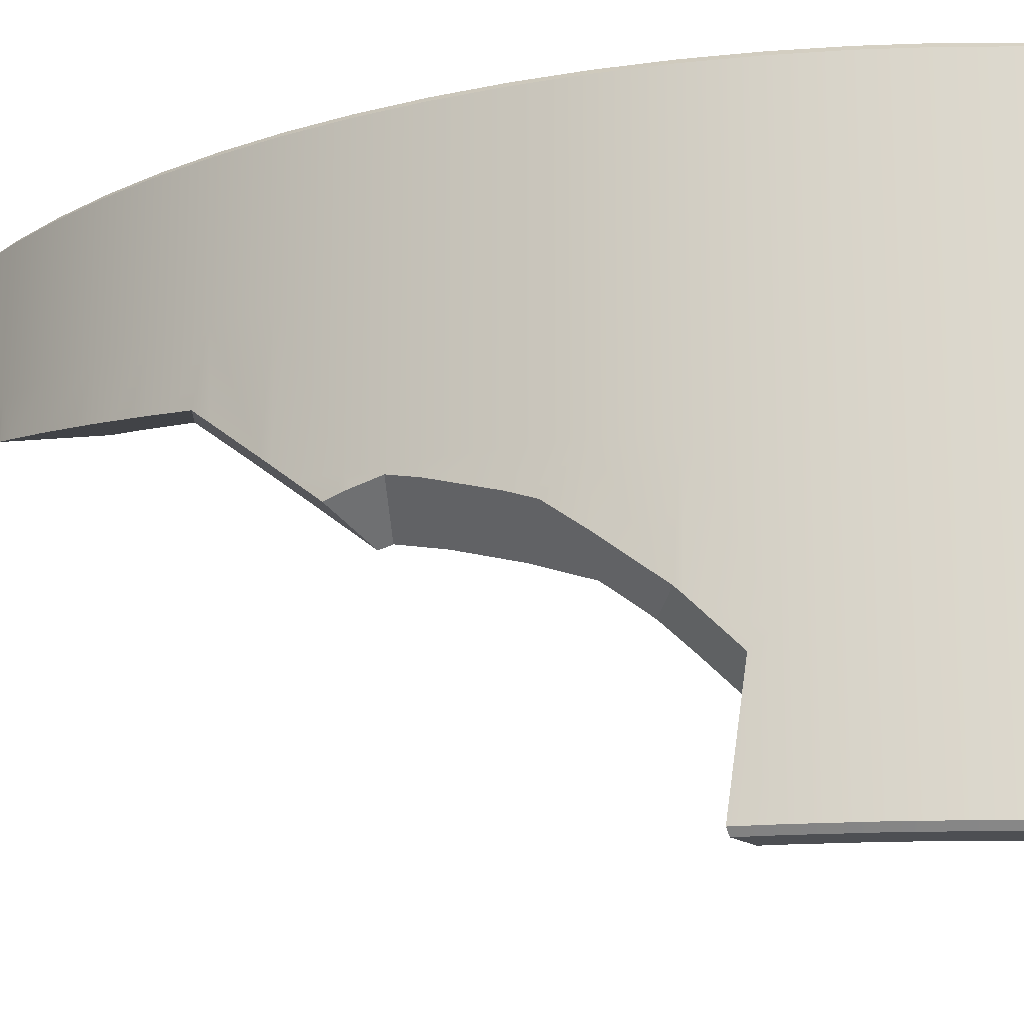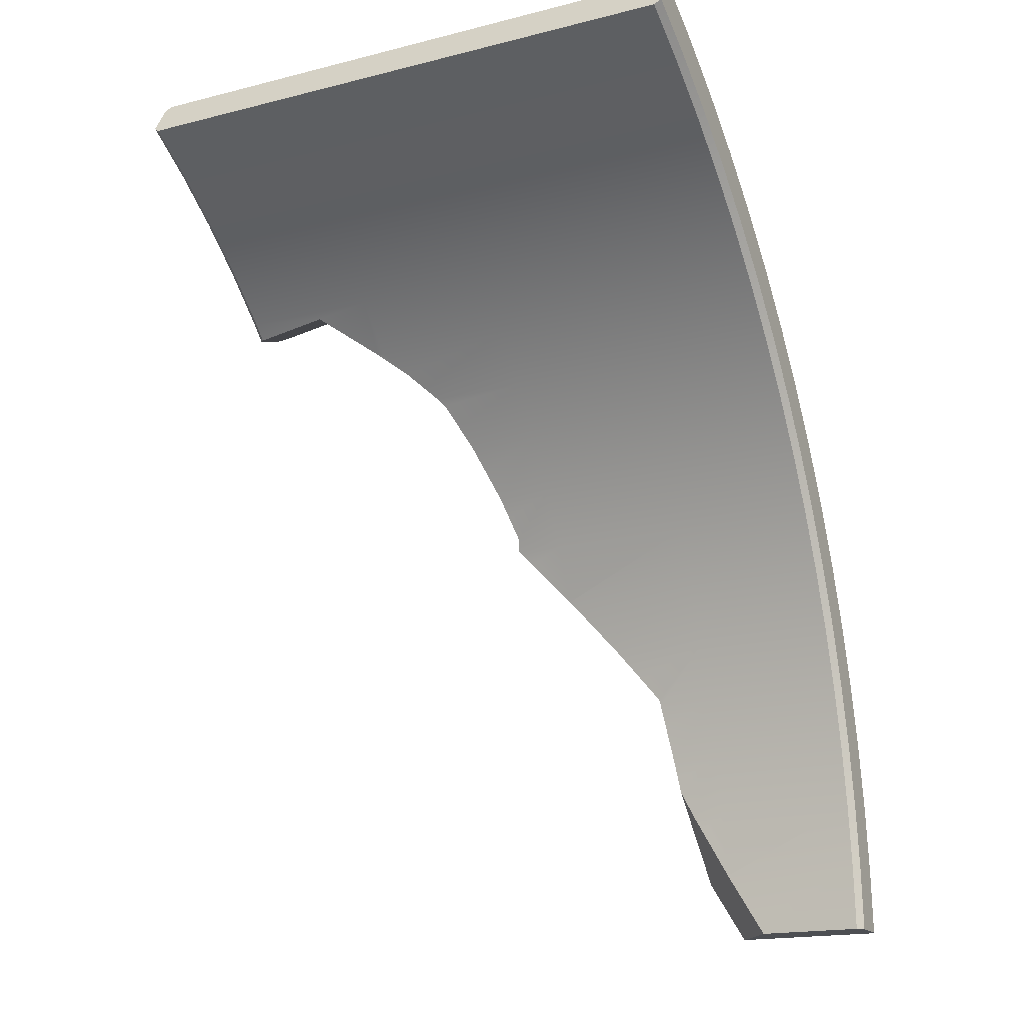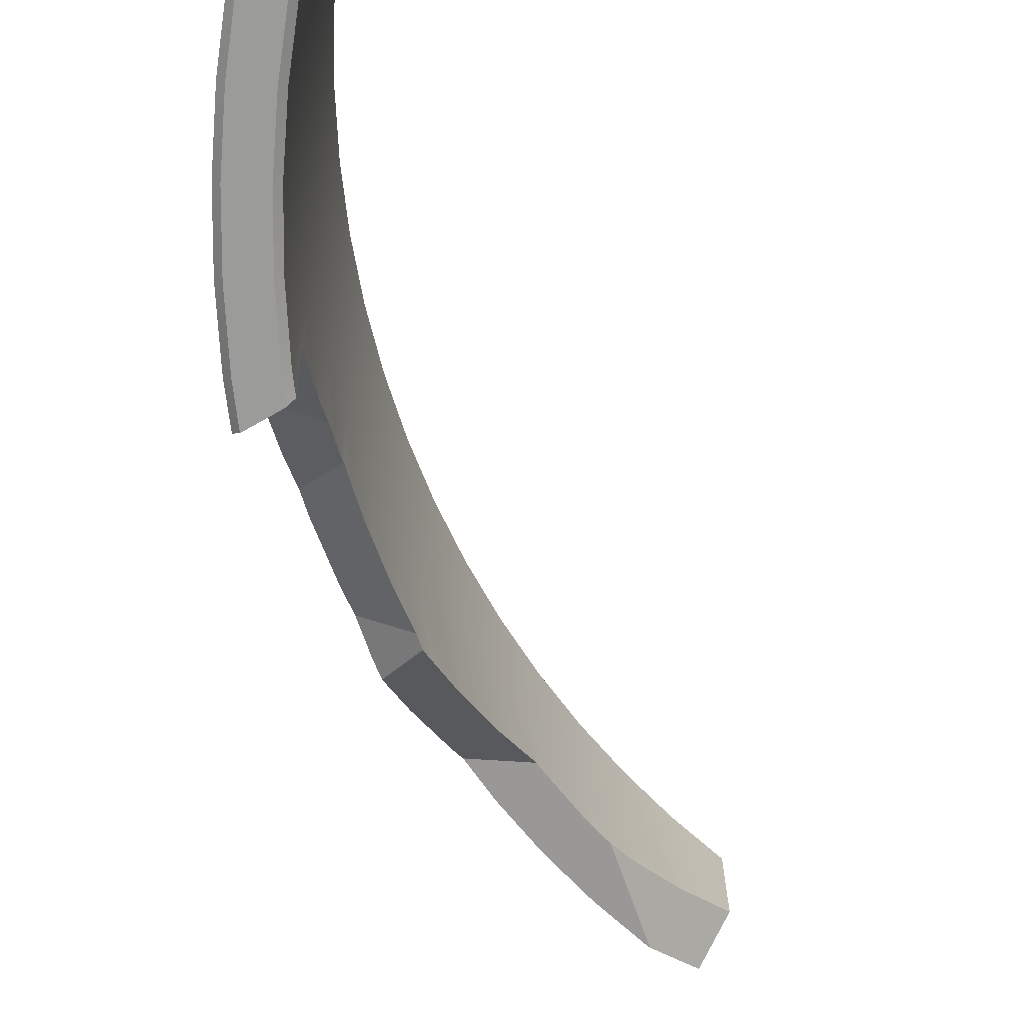
<metadata>
{"format":"obj","ext":"obj","renderer":"f3d","projection":"perspective","resolution":1024,"background":"white","views":[{"elev":-17.5,"azim":-33.8,"up":"+Y"},{"elev":-17.7,"azim":116.4,"up":"+Z"},{"elev":-69.6,"azim":51.2,"up":"+Y"}]}
</metadata>
<code>
g Moon_Wall_60
v -11.61 -2.653 6.076
v -11.6 -2.672 6.098
v -11.51 -2.63 6.257
v -11.61 -2 6.076
v -11.7 -2.491 5.887
v -11.74 -2.42 5.804
v -11.98 -2 5.311
v -11.61 0 6.076
v -11.98 -1.995 5.306
v -11.99 -1.994 5.304
v -11.99 0 5.304
v -12.22 -1.53 4.728
v -12.23 -1.51 4.703
v -12.31 -1.353 4.508
v -12.31 0 4.508
v -12.45 -1.033 4.088
v -12.55 -0.7983 3.78
v -12.58 -0.7874 3.694
v -12.58 0 3.694
v -12.66 -0.746 3.384
v -12.79 -0.6765 2.864
v -12.79 0 2.864
v -12.84 -0.6388 2.594
v -12.88 -0.6131 2.411
v -12.95 -0.4293 2.021
v -12.95 0 2.021
v -12.97 -0.3506 1.872
v -13.05 0 1.207
v -12.95 1.914 2.021
v -13.05 0.01583 1.177
v -13.05 0.01954 1.17
v -12.79 1.914 2.864
v -12.58 1.914 3.694
v -12.31 1.914 4.508
v -11.99 1.914 5.304
v -11.61 1.914 6.076
v -13.05 1.914 1.17
v -13.09 0.4113 0.4973
v -13.1 0.5184 0.3134
v -13.1 1.914 0.3134
v -11.19 1.914 6.823
v -11.19 0 6.823
v -10.72 1.914 7.54
v -10.72 0 7.54
v -10.2 1.914 8.225
v -11.19 -2 6.823
v -11.34 -2.707 6.559
v -11.19 -2.775 6.823
v -10.72 -2 7.54
v -10.93 -2.907 7.215
v -10.72 -3.017 7.54
v -10.2 -2 8.225
v -10.5 -3.143 7.834
v -10.28 -3.267 8.123
v -10.2 -3.359 8.225
v -9.645 -2 8.875
v -10.07 -3.517 8.382
v -9.908 -3.705 8.569
v -10.2 0 8.225
v -9.645 1.914 8.875
v -9.645 0 8.875
v -9.043 1.914 9.487
v -9.043 0 9.487
v -8.404 1.914 10.06
v -9.645 -4 8.875
v -9.706 -4 8.804
v -9.663 -4.062 8.854
v -9.645 -4.089 8.875
v -9.043 -4 9.487
v -9.248 -4.651 9.278
v -9.124 -4.828 9.405
v -9.043 -2 9.487
v -8.404 0 10.06
v -7.728 1.914 10.59
v -8.404 -2 10.06
v -7.728 0 10.59
v -7.019 1.914 11.07
v -9.043 -5.914 9.487
v -9.233 -5.914 9.293
v -8.404 -4 10.06
v -8.404 -5.914 10.06
v -7.728 -4 10.59
v -7.728 -5.914 10.59
v -7.019 0 11.07
v -6.28 1.914 11.5
v -6.28 0 11.5
v -7.728 -2 10.59
v -7.019 -2 11.07
v -6.28 -2 11.5
v -7.019 -4 11.07
v -7.019 -5.914 11.07
v -6.28 -4 11.5
v -6.28 -5.914 11.5
v -13.14 2 1.175
v -13.19 2 0.3134
v -13.1 1.914 0.3134
v -13.05 1.914 1.17
v -13.03 2 2.032
v -12.95 1.914 2.021
v -12.87 2 2.88
v -12.79 1.914 2.864
v -12.66 2 3.716
v -12.58 1.914 3.694
v -12.39 2 4.536
v -12.31 1.914 4.508
v -12.06 2 5.336
v -11.99 1.914 5.304
v -11.69 2 6.114
v -11.61 1.914 6.076
v -11.26 2 6.866
v -11.19 1.914 6.823
v -10.79 2 7.588
v -10.72 1.914 7.54
v -10.27 2 8.277
v -10.2 1.914 8.225
v -9.709 2 8.931
v -9.645 1.914 8.875
v -9.104 2 9.547
v -9.043 1.914 9.487
v -8.46 2 10.12
v -8.404 1.914 10.06
v -7.78 2 10.65
v -7.728 1.914 10.59
v -7.067 2 11.14
v -7.019 1.914 11.07
v -6.323 2 11.58
v -6.28 1.914 11.5
v -13.68 1.914 1.211
v -13.73 1.914 0.3134
v -13.64 2 0.3134
v -13.59 2 1.205
v -13.57 1.914 2.103
v -13.49 2 2.092
v -13.4 1.914 2.986
v -13.32 2 2.969
v -13.18 1.914 3.856
v -13.1 2 3.834
v -12.9 1.914 4.71
v -12.82 2 4.682
v -12.56 1.914 5.544
v -12.49 2 5.511
v -12.17 1.914 6.353
v -12.1 2 6.316
v -11.73 1.914 7.136
v -11.66 2 7.093
v -11.24 1.914 7.888
v -11.17 2 7.841
v -10.7 1.914 8.607
v -10.63 2 8.554
v -10.12 1.914 9.288
v -10.05 2 9.232
v -9.487 1.914 9.93
v -9.426 2 9.869
v -8.817 1.914 10.53
v -8.76 2 10.46
v -8.109 1.914 11.08
v -8.057 2 11.02
v -7.367 1.914 11.59
v -7.32 2 11.52
v -6.593 1.914 12.05
v -6.551 2 11.97
v -13.59 2 1.205
v -13.64 2 0.3134
v -13.19 2 0.3134
v -13.14 2 1.175
v -13.49 2 2.092
v -13.03 2 2.032
v -13.32 2 2.969
v -12.87 2 2.88
v -13.1 2 3.834
v -12.66 2 3.716
v -12.82 2 4.682
v -12.39 2 4.536
v -12.49 2 5.511
v -12.06 2 5.336
v -12.1 2 6.316
v -11.69 2 6.114
v -11.66 2 7.093
v -11.26 2 6.866
v -11.17 2 7.841
v -10.79 2 7.588
v -10.63 2 8.554
v -10.27 2 8.277
v -10.05 2 9.232
v -9.709 2 8.931
v -9.426 2 9.869
v -9.104 2 9.547
v -8.76 2 10.46
v -8.46 2 10.12
v -8.057 2 11.02
v -7.78 2 10.65
v -7.32 2 11.52
v -7.067 2 11.14
v -6.551 2 11.97
v -6.323 2 11.58
v -9.487 -5.914 9.93
v -9.869 -5.914 9.54
v -9.779 -5.024 9.631
v -9.487 -4 9.93
v -9.701 -4.247 9.711
v -9.875 -4 9.533
v -8.817 -5.914 10.53
v -10.12 -3.659 9.288
v -10.12 -2 9.288
v -10.18 -3.56 9.209
v -10.28 -3.451 9.101
v -10.7 -2 8.607
v -10.7 -2.955 8.607
v -11.02 -2.569 8.178
v -11.1 -2.526 8.077
v -8.817 -4 10.53
v -8.109 -5.914 11.08
v -9.487 -2 9.93
v -8.109 -4 11.08
v -7.367 -5.914 11.59
v -11.24 -2 7.888
v -11.24 -2.445 7.888
v -11.68 -2.219 7.219
v -8.817 -2 10.53
v -11.73 -2 7.136
v -11.73 -2.192 7.136
v -11.94 -2.098 6.769
v -12.17 -2 6.353
v -12.13 -2.189 6.427
v -12.17 -2.208 6.353
v -12.22 -2.238 6.257
v -12.44 -2 5.803
v -12.28 -2.278 6.129
v -12.56 -1.779 5.544
v -12.56 0 5.544
v -12.62 -1.667 5.405
v -12.17 0 6.353
v -12.9 0 4.71
v -12.77 -1.367 5.031
v -12.88 -1.147 4.759
v -12.9 -1.108 4.71
v -12.97 -0.9538 4.507
v -13.05 -0.9211 4.249
v -13.18 0 3.856
v -13.18 -0.8712 3.856
v -13.25 -0.8347 3.582
v -13.31 -0.8015 3.335
v -13.4 0 2.986
v -13.4 -0.7549 2.986
v -13.46 -0.7109 2.672
v -13.57 -0.6311 2.103
v -12.56 1.914 5.544
v -12.9 1.914 4.71
v -13.18 1.914 3.856
v -13.4 1.914 2.986
v -12.17 1.914 6.353
v -13.57 1.914 2.103
v -11.73 1.914 7.136
v -13.57 0 2.103
v -13.65 -0.5352 1.449
v -13.68 0 1.211
v -13.68 1.914 1.211
v -13.68 -0.5002 1.211
v -13.73 1.914 0.3134
v -13.68 -0.4894 1.14
v -13.73 0 0.3134
v -13.73 -0.0096 0.3177
v -13.73 -0.007087 0.3134
v -11.73 0 7.136
v -11.24 0 7.888
v -11.24 1.914 7.888
v -10.7 0 8.607
v -10.7 1.914 8.607
v -10.12 0 9.288
v -10.12 1.914 9.288
v -9.487 0 9.93
v -9.487 1.914 9.93
v -8.817 0 10.53
v -8.817 1.914 10.53
v -8.109 1.914 11.08
v -8.109 -2 11.08
v -8.109 0 11.08
v -7.367 1.914 11.59
v -7.367 -4 11.59
v -7.367 -2 11.59
v -7.367 0 11.59
v -6.593 1.914 12.05
v -6.593 0 12.05
v -6.593 -2 12.05
v -6.593 -4 12.05
v -6.593 -5.914 12.05
v -13.73 1.914 0.3134
v -13.19 2 0.3134
v -13.64 2 0.3134
v -13.1 1.914 0.3134
v -13.24 0.4068 0.3134
v -13.1 0.5184 0.3134
v -13.72 0 0.3134
v -13.73 0 0.3134
v -13.73 -0.005612 0.3134
v -13.73 -0.007087 0.3134
v -6.593 -5.914 12.05
v -6.323 -6 11.58
v -6.551 -6 11.97
v -6.28 -5.914 11.5
v -6.28 -4 11.5
v -6.593 -4 12.05
v -6.593 -2 12.05
v -6.28 -2 11.5
v -6.593 0 12.05
v -6.28 0 11.5
v -6.593 1.914 12.05
v -6.28 1.914 11.5
v -6.551 2 11.97
v -6.323 2 11.58
v -7.019 -5.914 11.07
v -6.323 -6 11.58
v -6.28 -5.914 11.5
v -7.067 -6 11.14
v -7.728 -5.914 10.59
v -7.78 -6 10.65
v -8.404 -5.914 10.06
v -8.46 -6 10.12
v -9.043 -5.914 9.487
v -9.104 -6 9.547
v -9.295 -5.97 9.31
v -9.329 -6 9.318
v -9.233 -5.914 9.293
v -7.32 -6 11.52
v -6.593 -5.914 12.05
v -6.551 -6 11.97
v -7.367 -5.914 11.59
v -8.057 -6 11.02
v -8.109 -5.914 11.08
v -8.76 -6 10.46
v -8.817 -5.914 10.53
v -9.426 -6 9.869
v -9.487 -5.914 9.93
v -9.822 -5.965 9.515
v -9.791 -6 9.497
v -9.869 -5.914 9.54
v -7.067 -6 11.14
v -6.551 -6 11.97
v -6.323 -6 11.58
v -7.32 -6 11.52
v -7.78 -6 10.65
v -8.057 -6 11.02
v -8.46 -6 10.12
v -8.76 -6 10.46
v -9.104 -6 9.547
v -9.426 -6 9.869
v -9.565 -6 9.41
v -9.329 -6 9.318
v -9.791 -6 9.497
v -10.2 -3.359 8.225
v -10.28 -3.267 8.123
v -11.02 -2.569 8.178
v -10.7 -2.955 8.607
v -10.07 -3.517 8.382
v -9.908 -3.705 8.569
v -10.18 -3.56 9.209
v -10.28 -3.451 9.101
v -13.05 -0.9211 4.249
v -12.97 -0.9538 4.507
v -12.7 -0.8564 4.052
v -13.18 -0.8712 3.856
v -13.25 -0.8347 3.582
v -12.58 -0.7874 3.694
v -12.55 -0.7983 3.78
v -12.66 -0.746 3.384
v -13.31 -0.8015 3.335
v -13.4 -0.7549 2.986
v -12.79 -0.6765 2.864
v -13.46 -0.7109 2.672
v -12.84 -0.6388 2.594
v -12.88 -0.6131 2.411
v -13.57 -0.6311 2.103
v -13.65 -0.5352 1.449
v -13.68 -0.5002 1.211
v -13.68 -0.4894 1.14
v -9.701 -4.247 9.711
v -9.124 -4.828 9.405
v -9.248 -4.651 9.278
v -9.645 -4.089 8.875
v -9.875 -4 9.533
v -9.663 -4.062 8.854
v -9.706 -4 8.804
v -10.12 -3.659 9.288
v -9.908 -3.705 8.569
v -10.18 -3.56 9.209
v -11.34 -2.707 6.559
v -11.51 -2.63 6.257
v -11.94 -2.098 6.769
v -11.19 -2.775 6.823
v -11.73 -2.192 7.136
v -10.93 -2.907 7.215
v -11.68 -2.219 7.219
v -10.72 -3.017 7.54
v -11.24 -2.445 7.888
v -10.5 -3.143 7.834
v -10.28 -3.267 8.123
v -11.1 -2.526 8.077
v -11.02 -2.569 8.178
v -11.74 -2.42 5.804
v -11.98 -2 5.311
v -11.98 -1.995 5.306
v -11.99 -1.994 5.304
v -12.77 -1.367 5.031
v -12.88 -1.147 4.759
v -12.22 -1.53 4.728
v -12.62 -1.667 5.405
v -12.9 -1.108 4.71
v -12.23 -1.51 4.703
v -12.31 -1.353 4.508
v -12.97 -0.9538 4.507
v -12.45 -1.033 4.088
v -12.7 -0.8564 4.052
v -12.55 -0.7983 3.78
v -12.56 -1.779 5.544
v -12.44 -2 5.803
v -12.28 -2.278 6.129
v -11.7 -2.491 5.887
v -11.61 -2.653 6.076
v -11.6 -2.672 6.098
v -13.09 0.4113 0.4973
v -13.1 0.5184 0.3134
v -13.24 0.4068 0.3134
v -13.72 0 0.3134
v -13.73 -0.005612 0.3134
v -13.73 -0.007087 0.3134
v -13.73 -0.0096 0.3177
v -13.68 -0.4894 1.14
v -13.05 0.01954 1.17
v -12.95 -0.4293 2.021
v -12.88 -0.6131 2.411
v -13.05 0 1.207
v -12.97 -0.3506 1.872
v -13.05 0.01583 1.177
v -9.233 -5.914 9.293
v -9.124 -4.828 9.405
v -9.701 -4.247 9.711
v -9.295 -5.97 9.31
v -9.329 -6 9.318
v -9.565 -6 9.41
v -9.791 -6 9.497
v -9.779 -5.024 9.631
v -9.869 -5.914 9.54
v -9.822 -5.965 9.515
v -11.51 -2.63 6.257
v -11.6 -2.672 6.098
v -12.28 -2.278 6.129
v -12.22 -2.238 6.257
v -12.17 -2.208 6.353
v -11.94 -2.098 6.769
v -12.13 -2.189 6.427
g Moon_Wall_60_0
f 3 2 1
f 1 4 3
f 1 5 4
f 5 6 4
f 6 7 4
f 4 7 8
f 7 9 8
f 9 10 8
f 10 11 8
f 10 12 11
f 12 13 11
f 13 14 11
f 14 15 11
f 14 16 15
f 15 16 17
f 17 18 15
f 18 19 15
f 18 20 19
f 20 21 19
f 21 22 19
f 21 23 22
f 22 23 24
f 24 25 22
f 25 26 22
f 25 27 26
f 27 28 26
f 26 28 29
f 28 30 29
f 30 31 29
f 26 29 32
f 22 26 32
f 22 32 33
f 19 22 33
f 19 33 34
f 15 19 34
f 15 34 35
f 11 15 35
f 11 35 36
f 31 37 29
f 31 38 37
f 38 39 37
f 39 40 37
f 8 11 36
f 8 36 41
f 42 8 41
f 42 41 43
f 4 8 42
f 44 42 43
f 44 43 45
f 46 4 42
f 46 42 44
f 3 4 46
f 46 47 3
f 48 47 46
f 48 46 49
f 49 46 44
f 50 48 49
f 51 50 49
f 51 49 52
f 53 51 52
f 54 53 52
f 55 54 52
f 55 52 56
f 57 55 56
f 58 57 56
f 49 44 59
f 52 49 59
f 59 44 45
f 59 45 60
f 52 59 61
f 61 59 60
f 56 52 61
f 61 60 62
f 63 61 62
f 56 61 63
f 63 62 64
f 58 56 65
f 65 66 58
f 67 66 65
f 68 67 65
f 68 65 69
f 70 68 69
f 71 70 69
f 65 56 72
f 72 56 63
f 69 65 72
f 73 63 64
f 72 63 73
f 73 64 74
f 75 72 73
f 69 72 75
f 76 73 74
f 75 73 76
f 76 74 77
f 71 69 78
f 78 79 71
f 78 69 80
f 80 69 75
f 81 78 80
f 81 80 82
f 82 80 75
f 83 81 82
f 84 76 77
f 84 77 85
f 86 84 85
f 87 75 76
f 87 76 84
f 87 82 75
f 88 84 86
f 88 87 84
f 82 87 88
f 89 88 86
f 83 82 90
f 90 82 88
f 90 88 89
f 91 83 90
f 92 90 89
f 91 90 92
f 93 91 92
f 96 95 94
f 97 96 94
f 97 94 98
f 99 97 98
f 99 98 100
f 101 99 100
f 101 100 102
f 103 101 102
f 103 102 104
f 105 103 104
f 105 104 106
f 107 105 106
f 107 106 108
f 109 107 108
f 109 108 110
f 111 109 110
f 111 110 112
f 113 111 112
f 113 112 114
f 115 113 114
f 115 114 116
f 117 115 116
f 117 116 118
f 119 117 118
f 119 118 120
f 121 119 120
f 121 120 122
f 123 121 122
f 123 122 124
f 125 123 124
f 125 124 126
f 127 125 126
f 130 129 128
f 131 130 128
f 131 128 132
f 133 131 132
f 133 132 134
f 135 133 134
f 135 134 136
f 137 135 136
f 137 136 138
f 139 137 138
f 139 138 140
f 141 139 140
f 141 140 142
f 143 141 142
f 143 142 144
f 145 143 144
f 145 144 146
f 147 145 146
f 147 146 148
f 149 147 148
f 149 148 150
f 151 149 150
f 151 150 152
f 153 151 152
f 153 152 154
f 155 153 154
f 155 154 156
f 157 155 156
f 157 156 158
f 159 157 158
f 159 158 160
f 161 159 160
f 164 163 162
f 165 164 162
f 165 162 166
f 167 165 166
f 167 166 168
f 169 167 168
f 169 168 170
f 171 169 170
f 171 170 172
f 173 171 172
f 173 172 174
f 175 173 174
f 175 174 176
f 177 175 176
f 177 176 178
f 179 177 178
f 179 178 180
f 181 179 180
f 181 180 182
f 183 181 182
f 183 182 184
f 185 183 184
f 185 184 186
f 187 185 186
f 187 186 188
f 189 187 188
f 189 188 190
f 191 189 190
f 191 190 192
f 193 191 192
f 193 192 194
f 195 193 194
f 198 197 196
f 198 196 199
f 199 200 198
f 199 201 200
f 199 196 202
f 203 201 199
f 204 203 199
f 205 203 204
f 204 206 205
f 204 207 206
f 206 207 208
f 209 208 207
f 207 210 209
f 211 199 202
f 211 202 212
f 213 204 199
f 213 199 211
f 214 211 212
f 214 212 215
f 207 216 210
f 210 216 217
f 217 216 218
f 219 213 211
f 219 211 214
f 216 220 218
f 218 220 221
f 222 221 220
f 222 220 223
f 223 224 222
f 224 223 225
f 225 223 226
f 226 223 227
f 228 226 227
f 229 227 223
f 230 229 223
f 229 230 231
f 232 223 220
f 232 230 223
f 230 233 231
f 234 231 233
f 233 235 234
f 233 236 235
f 237 236 233
f 233 238 237
f 233 239 238
f 238 239 240
f 241 240 239
f 239 242 241
f 239 243 242
f 242 243 244
f 244 243 245
f 245 243 246
f 230 247 233
f 247 230 232
f 247 248 233
f 248 249 233
f 249 239 233
f 249 250 239
f 250 243 239
f 251 247 232
f 250 252 243
f 253 251 232
f 243 254 246
f 252 254 243
f 246 254 255
f 254 256 255
f 252 257 254
f 257 256 254
f 255 256 258
f 257 259 256
f 260 258 256
f 259 261 256
f 256 262 260
f 256 261 262
f 262 261 263
f 264 253 232
f 264 232 220
f 264 220 216
f 253 264 265
f 265 264 216
f 266 253 265
f 265 216 207
f 266 265 267
f 267 265 207
f 268 266 267
f 267 207 204
f 268 267 269
f 269 267 204
f 270 268 269
f 269 204 213
f 270 269 271
f 271 269 213
f 272 270 271
f 271 213 219
f 272 271 273
f 273 271 219
f 274 272 273
f 275 274 273
f 273 219 276
f 276 219 214
f 277 275 273
f 277 273 276
f 278 275 277
f 276 214 279
f 279 214 215
f 277 276 280
f 280 276 279
f 281 278 277
f 281 277 280
f 282 278 281
f 283 282 281
f 283 281 280
f 284 283 280
f 284 280 279
f 285 284 279
f 285 279 215
f 286 285 215
f 289 288 287
f 287 288 290
f 291 287 290
f 292 291 290
f 291 293 287
f 293 294 287
f 295 294 293
f 296 294 295
f 299 298 297
f 300 297 298
f 301 297 300
f 297 301 302
f 302 301 303
f 304 303 301
f 303 304 305
f 306 305 304
f 305 306 307
f 308 307 306
f 308 309 307
f 310 309 308
f 313 312 311
f 312 314 311
f 311 314 315
f 314 316 315
f 315 316 317
f 316 318 317
f 317 318 319
f 318 320 319
f 319 320 321
f 321 320 322
f 323 319 321
f 326 325 324
f 325 327 324
f 324 327 328
f 327 329 328
f 328 329 330
f 329 331 330
f 330 331 332
f 331 333 332
f 332 333 334
f 335 332 334
f 334 333 336
f 339 338 337
f 338 340 337
f 337 340 341
f 340 342 341
f 341 342 343
f 342 344 343
f 343 344 345
f 344 346 345
f 345 346 347
f 348 345 347
f 347 346 349
f 352 351 350
f 350 353 352
f 350 354 353
f 354 355 353
f 355 356 353
f 356 357 353
f 360 359 358
f 360 358 361
f 361 362 360
f 363 360 362
f 363 364 360
f 365 363 362
f 365 362 366
f 365 366 367
f 368 365 367
f 368 367 369
f 370 368 369
f 371 370 369
f 371 369 372
f 371 372 373
f 371 373 374
f 374 375 371
f 378 377 376
f 376 379 378
f 376 380 379
f 380 381 379
f 380 382 381
f 380 383 382
f 383 384 382
f 383 385 384
f 388 387 386
f 386 389 388
f 389 390 388
f 389 391 390
f 391 392 390
f 391 393 392
f 393 394 392
f 393 395 394
f 395 396 394
f 396 397 394
f 396 398 397
f 401 400 399
f 402 401 399
f 402 399 403
f 402 403 404
f 404 405 402
f 406 403 399
f 405 404 407
f 408 405 407
f 409 408 407
f 409 407 410
f 411 409 410
f 411 410 412
f 412 413 411
f 399 414 406
f 399 415 414
f 399 416 415
f 399 417 416
f 417 418 416
f 418 419 416
f 422 421 420
f 420 423 422
f 420 424 423
f 420 425 424
f 420 426 425
f 420 427 426
f 420 428 427
f 428 429 427
f 429 430 427
f 428 431 429
f 431 432 429
f 428 433 431
f 436 435 434
f 434 437 436
f 437 438 436
f 438 439 436
f 439 440 436
f 440 441 436
f 440 442 441
f 440 443 442
f 446 445 444
f 444 447 446
f 444 448 447
f 444 449 448
f 449 450 448

</code>
